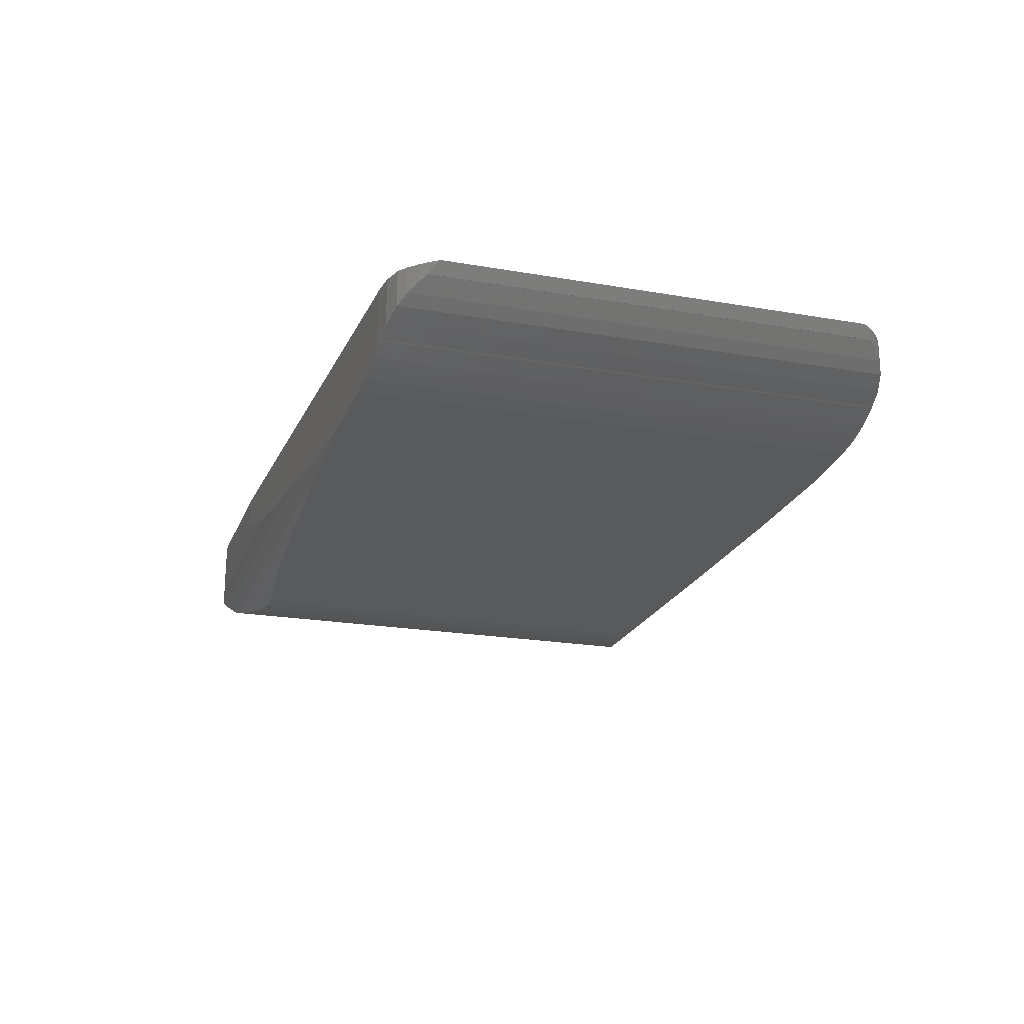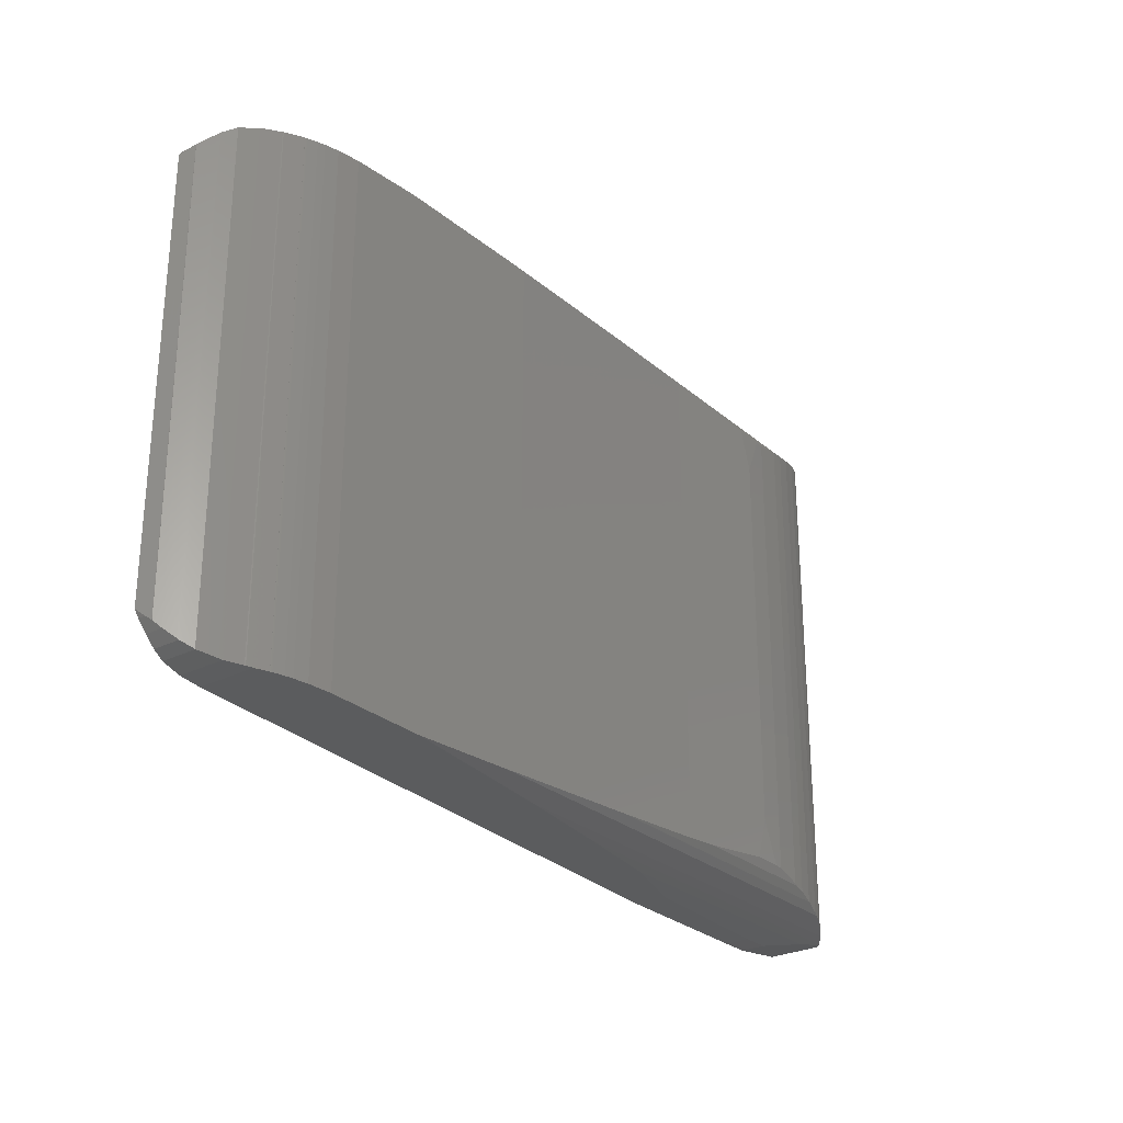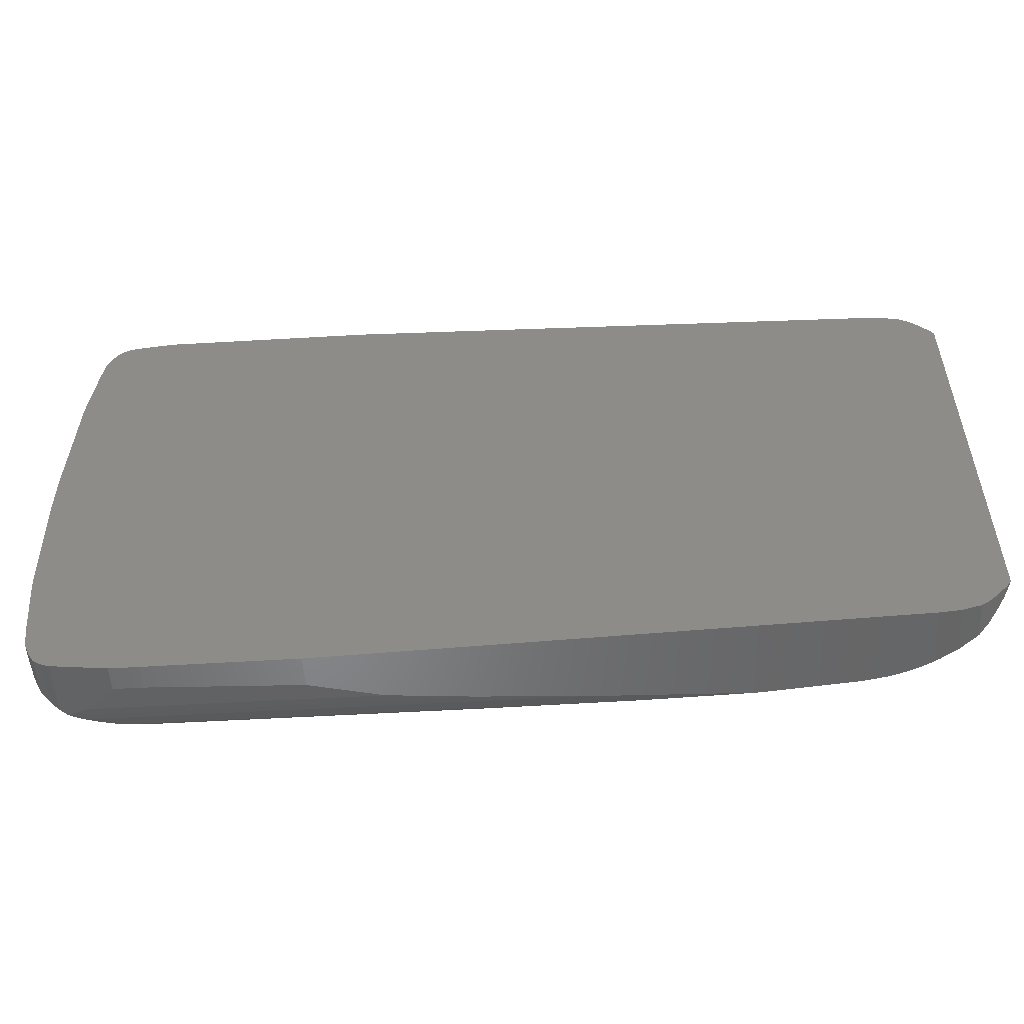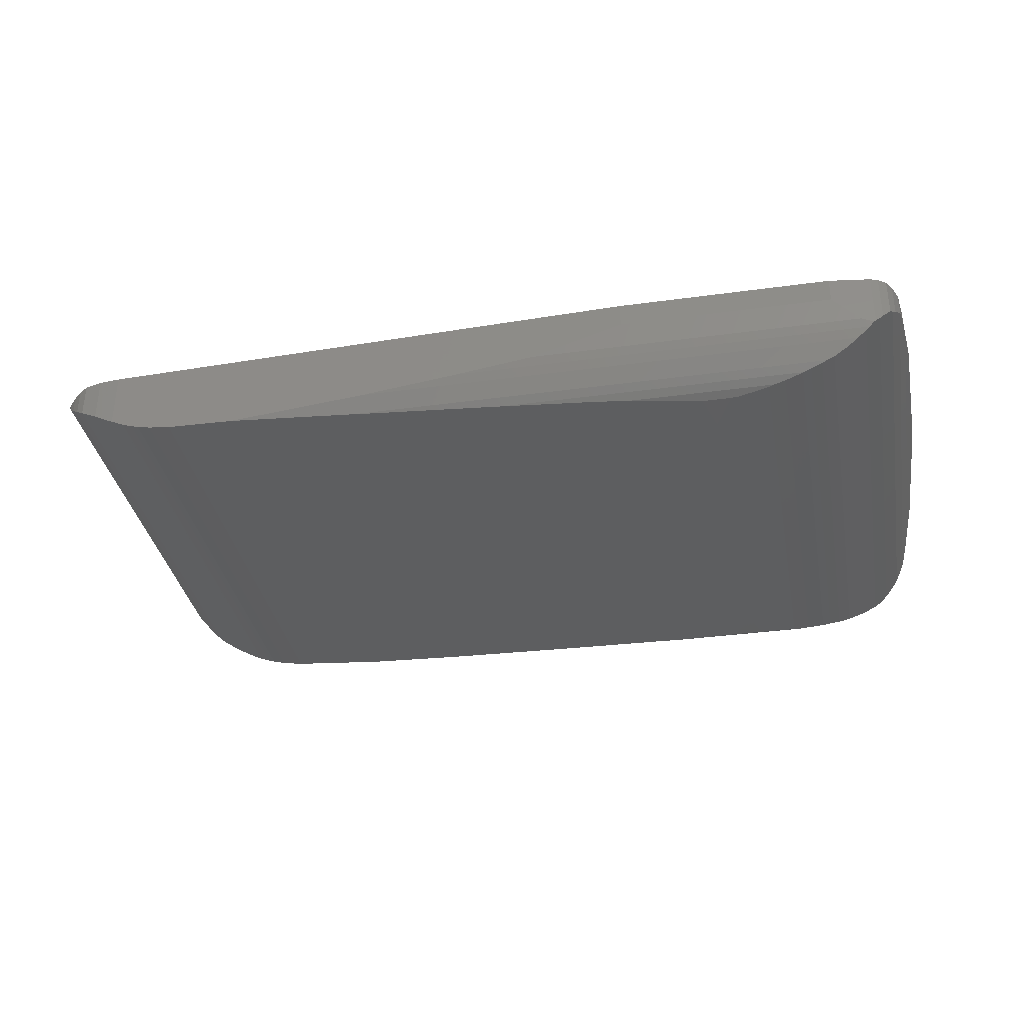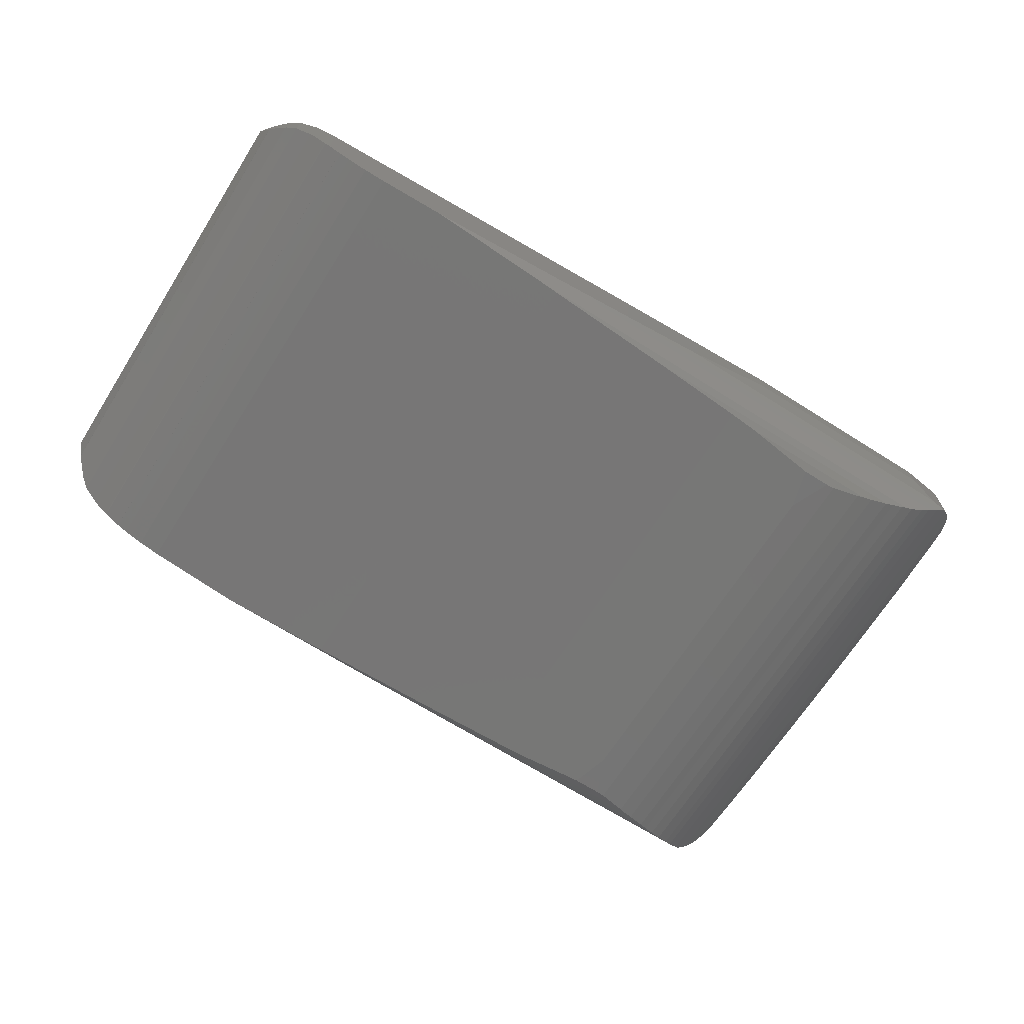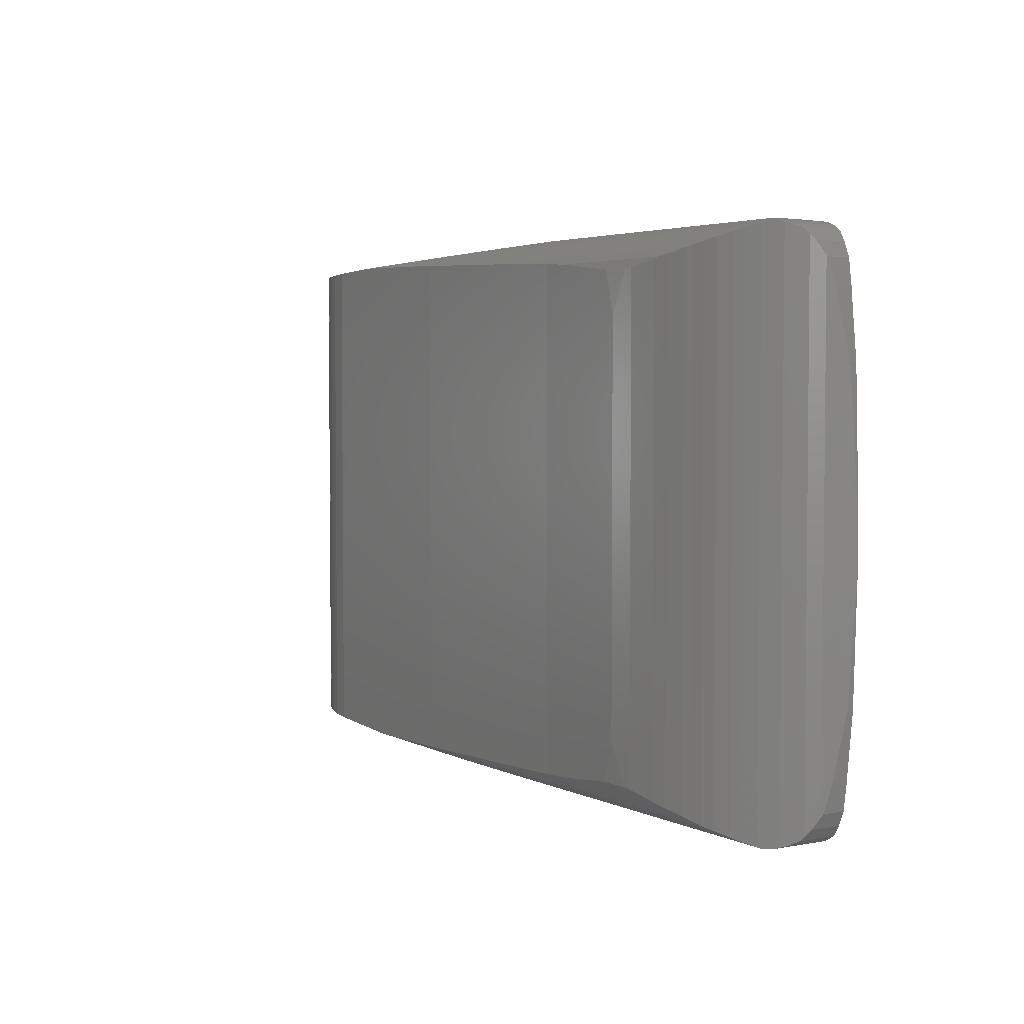
<metadata>
{"format":"stl","ext":"stl","renderer":"f3d","projection":"perspective","resolution":1024,"background":"white","views":[{"elev":-20.9,"azim":72.6,"up":"+Z"},{"elev":-27.3,"azim":127.7,"up":"+Y"},{"elev":-53.0,"azim":3.6,"up":"+Y"},{"elev":-34.7,"azim":-169.6,"up":"+Z"},{"elev":-68.0,"azim":147.7,"up":"+Z"},{"elev":3.6,"azim":-122.6,"up":"+Y"}]}
</metadata>
<code>
# stl→obj: 176 verts, 348 faces
v 0.2622 28.39 -0.9503
v 0.2622 33.92 -0.9503
v 0.3071 27.01 -1.034
v 0.3071 35.32 -1.034
v 0.7053 14.75 -0.9845
v 1.319 54.65 -1.032
v 1.319 8.686 -1.032
v 0.7413 48.94 -0.9873
v 0.7053 14.75 -1.704
v 0.7413 48.94 -1.765
v 1.136 52.83 -2.428
v 1.136 10.5 -2.428
v 1.481 56.25 -1.032
v 1.481 56.25 -3.02
v 1.447 7.428 -1.032
v 2.516 2.995 -1.032
v 1.847 4.581 -1.032
v 3.187 1.889 -1.033
v 4.128 1.289 -1.033
v 5.033 0.948 -1.033
v 11.44 0.1333 -1.036
v 14.72 0.1333 -1.037
v 31.82 0.2427 -1.043
v 53.62 1.055 -1.051
v 98.24 2.759 -1.067
v 100.7 2.995 -1.068
v 102.8 3.605 -1.068
v 103.9 4.371 -1.069
v 105 5.417 -1.069
v 106 6.557 -1.069
v 106.5 7.303 -1.07
v 106.5 56.45 -1.07
v 106 57.13 -1.069
v 105 58.27 -1.069
v 104 59.31 -1.069
v 102.8 60.09 -1.068
v 100.7 60.7 -1.068
v 98.28 60.93 -1.067
v 53.66 62.64 -1.051
v 34.51 63.35 -1.044
v 9.843 63.35 -1.035
v 5.08 62.74 -1.033
v 4.175 62.4 -1.033
v 3.233 61.8 -1.033
v 2.564 60.7 -1.032
v 1.893 59.11 -1.032
v 1.447 7.428 -2.961
v 1.893 59.11 -3.725
v 1.963 59.28 -3.845
v 1.963 4.304 -3.845
v 1.847 4.581 -3.645
v 2.564 60.7 -4.652
v 2.934 61.31 -5.148
v 3.233 61.8 -5.465
v 4.175 62.4 -6.463
v 4.601 62.56 -6.914
v 5.08 62.74 -7.327
v 5.294 62.77 -7.511
v 9.843 63.35 -3.921
v 6.71 62.95 -6.968
v 34.51 63.35 -3.921
v 45.24 62.95 -6.968
v 53.66 62.64 -7.909
v 54.67 62.6 -8.025
v 98.28 60.93 -7.742
v 97.54 60.96 -8.095
v 96.87 60.99 -8.409
v 96.88 60.99 -8.409
v 96.77 60.99 -8.455
v 96.66 60.99 -8.499
v 95.53 61.04 -8.898
v 94.7 61.07 -9.139
v 93.16 61.13 -9.504
v 90.59 61.23 -9.86
v 82.57 61.53 -10.27
v 66.08 62.16 -9.12
v 98.89 60.87 -7.454
v 98.98 60.87 -7.385
v 100.7 60.7 -6.402
v 101 60.62 -6.253
v 102.8 60.09 -5.137
v 102.8 60.09 -5.151
v 104 59.31 -4.16
v 104.1 59.21 -4.073
v 105 58.27 -3.075
v 105.6 57.59 -2.449
v 106 57.13 -1.819
v 105.7 57.55 -2.404
v 105.7 57.56 -2.426
v 105.7 57.58 -2.45
v 106 6.557 -1.896
v 105.7 6.196 -2.404
v 105.7 6.182 -2.426
v 105 5.417 -3.123
v 105.6 6.156 -2.449
v 105.7 6.169 -2.45
v 103.9 4.371 -4.202
v 104.1 4.516 -4.073
v 102.8 3.605 -5.163
v 102.8 3.618 -5.151
v 100.7 2.995 -6.422
v 101 3.081 -6.253
v 98.24 2.759 -7.764
v 98.89 2.821 -7.454
v 98.98 2.83 -7.385
v 53.62 1.055 -8.462
v 60.6 1.321 -9.131
v 90.59 2.467 -9.86
v 79.39 2.039 -10.43
v 93.16 2.565 -9.504
v 94.7 2.623 -9.139
v 95.53 2.655 -8.898
v 96.66 2.699 -8.499
v 96.77 2.703 -8.455
v 96.87 2.706 -8.409
v 96.88 2.707 -8.409
v 97.54 2.732 -8.095
v 31.82 0.2427 -4.73
v 39.95 0.5453 -6.968
v 49.08 0.8853 -8.037
v 14.72 0.1333 -3.921
v 11.44 0.1333 -3.921
v 5.033 0.948 -7.287
v 5.785 0.8524 -7.934
v 8.199 0.5453 -6.968
v 4.128 1.289 -6.413
v 4.601 1.111 -6.914
v 3.187 1.889 -5.416
v 2.516 2.995 -4.587
v 2.934 2.306 -5.148
v 5.891 62.6 -8.025
v 6.311 62.45 -8.387
v 6.311 1.025 -8.387
v 5.905 0.8853 -8.037
v 7.359 62.16 -9.12
v 7.665 62.05 -9.334
v 67.3 61.11 -11.05
v 11.12 61.11 -11.05
v 10.2 61.28 -10.73
v 8.652 61.72 -9.931
v 65.39 2.466 -11.15
v 65.39 61.02 -11.15
v 67.3 2.379 -11.05
v 7.375 1.321 -9.131
v 7.665 1.433 -9.334
v 10.2 2.203 -10.73
v 8.652 1.763 -9.931
v 11.12 2.379 -11.05
v 11.66 60.94 -11.23
v 11.66 2.544 -11.23
v 49.33 60.4 -11.85
v 12.97 60.63 -11.59
v 13.85 60.4 -11.85
v 13.85 3.096 -11.85
v 12.97 2.865 -11.59
v 49.33 3.096 -11.85
v 37.95 3.634 -12.35
v 37.95 59.85 -12.35
v 13.97 60.36 -11.88
v 13.97 3.133 -11.88
v 34.36 59.62 -12.55
v 17.41 59.62 -12.55
v 16.06 59.87 -12.33
v 16.06 3.615 -12.33
v 17.48 3.872 -12.57
v 34.15 3.872 -12.57
v 24.5 9.525 -13.12
v 24.5 53.96 -13.12
v 25.82 4.825 -13.05
v 25.82 58.66 -13.05
v 18 59.43 -12.65
v 18 4.044 -12.65
v 22.43 58.66 -13.05
v 21.42 58.73 -13.01
v 21.42 4.751 -13.01
v 22.43 4.825 -13.05
f 1 2 3
f 3 2 4
f 2 1 5
f 6 2 7
f 7 2 5
f 8 2 6
f 1 3 5
f 5 3 9
f 3 4 9
f 9 4 10
f 9 10 11
f 9 11 12
f 2 8 4
f 4 8 10
f 10 8 11
f 11 8 6
f 11 6 13
f 11 13 14
f 6 7 15
f 16 6 17
f 17 6 15
f 18 6 16
f 19 6 18
f 20 6 19
f 21 6 20
f 22 6 21
f 23 6 22
f 24 6 23
f 25 6 24
f 26 6 25
f 27 6 26
f 28 6 27
f 29 6 28
f 30 6 29
f 31 6 30
f 32 6 31
f 33 6 32
f 34 6 33
f 35 6 34
f 36 6 35
f 37 6 36
f 38 6 37
f 39 6 38
f 40 6 39
f 41 6 40
f 42 6 41
f 43 6 42
f 44 6 43
f 45 6 44
f 46 6 45
f 13 6 46
f 9 12 5
f 5 12 47
f 7 47 15
f 5 47 7
f 12 11 47
f 47 11 14
f 47 14 48
f 47 48 49
f 47 49 50
f 47 50 51
f 14 13 48
f 48 13 46
f 48 46 49
f 49 46 45
f 49 45 52
f 52 45 53
f 53 45 44
f 53 44 54
f 54 44 55
f 55 44 43
f 55 43 56
f 56 43 42
f 56 42 57
f 57 42 58
f 58 42 41
f 58 41 59
f 58 59 60
f 59 41 61
f 61 41 40
f 61 40 62
f 62 40 39
f 62 39 63
f 63 39 64
f 64 39 38
f 64 38 65
f 64 65 66
f 67 66 68
f 64 66 67
f 64 69 70
f 64 70 71
f 64 71 72
f 64 72 73
f 64 73 74
f 64 74 75
f 64 75 76
f 69 64 67
f 65 38 77
f 77 38 37
f 78 37 79
f 77 37 78
f 79 37 80
f 80 37 36
f 80 36 81
f 80 81 82
f 81 36 83
f 83 36 35
f 83 35 84
f 84 35 34
f 84 34 85
f 86 85 34
f 87 86 33
f 33 86 34
f 88 86 87
f 89 86 88
f 90 86 89
f 32 87 33
f 91 92 88
f 32 91 87
f 87 91 88
f 31 91 32
f 30 91 31
f 93 92 29
f 29 94 95
f 96 29 95
f 96 93 29
f 92 91 29
f 91 30 29
f 28 97 98
f 29 28 94
f 94 28 98
f 27 99 100
f 28 27 97
f 97 27 100
f 26 101 102
f 27 26 99
f 99 26 102
f 25 103 104
f 101 25 105
f 105 25 104
f 26 25 101
f 24 106 107
f 108 24 109
f 109 24 107
f 110 24 108
f 111 24 110
f 112 24 111
f 113 24 112
f 114 24 113
f 115 24 114
f 116 24 115
f 117 24 116
f 103 24 117
f 25 24 103
f 23 118 119
f 106 23 120
f 120 23 119
f 24 23 106
f 22 121 118
f 23 22 118
f 21 122 121
f 22 21 121
f 20 123 124
f 122 20 125
f 125 20 124
f 21 20 122
f 19 126 127
f 20 19 123
f 123 19 127
f 18 128 126
f 19 18 126
f 129 130 16
f 16 130 128
f 16 128 18
f 51 50 17
f 17 50 129
f 17 129 16
f 47 51 15
f 15 51 17
f 50 49 129
f 129 49 52
f 129 52 53
f 129 53 130
f 130 53 128
f 128 53 54
f 128 54 55
f 128 55 56
f 128 56 127
f 128 127 126
f 127 56 123
f 123 56 57
f 123 57 58
f 123 58 131
f 123 131 132
f 123 132 133
f 123 133 134
f 123 134 124
f 58 60 131
f 131 60 62
f 131 62 63
f 131 63 64
f 60 59 62
f 62 59 61
f 131 64 132
f 132 64 76
f 132 76 135
f 135 76 136
f 136 76 75
f 136 75 137
f 136 137 138
f 136 138 139
f 136 139 140
f 141 142 143
f 143 142 137
f 143 137 75
f 143 75 74
f 143 74 108
f 143 108 109
f 108 74 110
f 110 74 73
f 110 73 111
f 111 73 72
f 111 72 112
f 112 72 71
f 112 71 113
f 113 71 70
f 113 70 114
f 114 70 69
f 114 69 115
f 115 69 67
f 115 67 116
f 116 67 68
f 116 68 117
f 117 68 66
f 117 66 103
f 103 66 65
f 103 65 77
f 103 77 104
f 104 77 105
f 105 77 78
f 105 78 101
f 101 78 79
f 101 79 80
f 101 80 102
f 102 80 99
f 99 80 82
f 99 82 100
f 100 82 97
f 97 82 81
f 97 81 83
f 97 83 84
f 97 84 98
f 94 98 84
f 86 94 85
f 85 94 84
f 95 94 86
f 95 86 96
f 96 86 90
f 93 96 90
f 89 93 90
f 92 93 89
f 88 92 89
f 107 144 145
f 146 107 147
f 147 107 145
f 148 107 146
f 143 107 148
f 109 107 143
f 120 134 133
f 107 120 144
f 144 120 133
f 106 120 107
f 125 124 134
f 119 125 120
f 120 125 134
f 122 125 119
f 121 122 118
f 118 122 119
f 133 132 144
f 144 132 135
f 144 135 136
f 144 136 145
f 145 136 147
f 147 136 140
f 147 140 146
f 146 140 139
f 146 139 148
f 148 139 138
f 148 138 149
f 148 149 150
f 138 137 149
f 149 137 142
f 149 142 151
f 152 151 153
f 149 151 152
f 143 148 150
f 154 143 155
f 155 143 150
f 156 143 154
f 141 143 156
f 157 158 156
f 156 158 151
f 156 151 142
f 156 142 141
f 150 149 155
f 155 149 152
f 155 152 154
f 154 152 153
f 154 153 159
f 154 159 160
f 153 151 159
f 159 151 158
f 159 158 161
f 159 161 162
f 159 162 163
f 154 160 156
f 156 160 164
f 156 164 165
f 157 165 166
f 156 165 157
f 167 168 169
f 169 168 170
f 169 170 161
f 169 161 158
f 169 158 157
f 169 157 166
f 160 159 164
f 164 159 163
f 164 163 165
f 165 163 162
f 165 162 171
f 165 171 172
f 162 161 171
f 171 161 170
f 171 170 173
f 171 173 174
f 165 172 166
f 166 172 175
f 166 175 176
f 166 176 169
f 169 176 167
f 168 173 170
f 175 174 176
f 176 174 173
f 176 173 168
f 176 168 167
f 172 171 175
f 175 171 174

</code>
